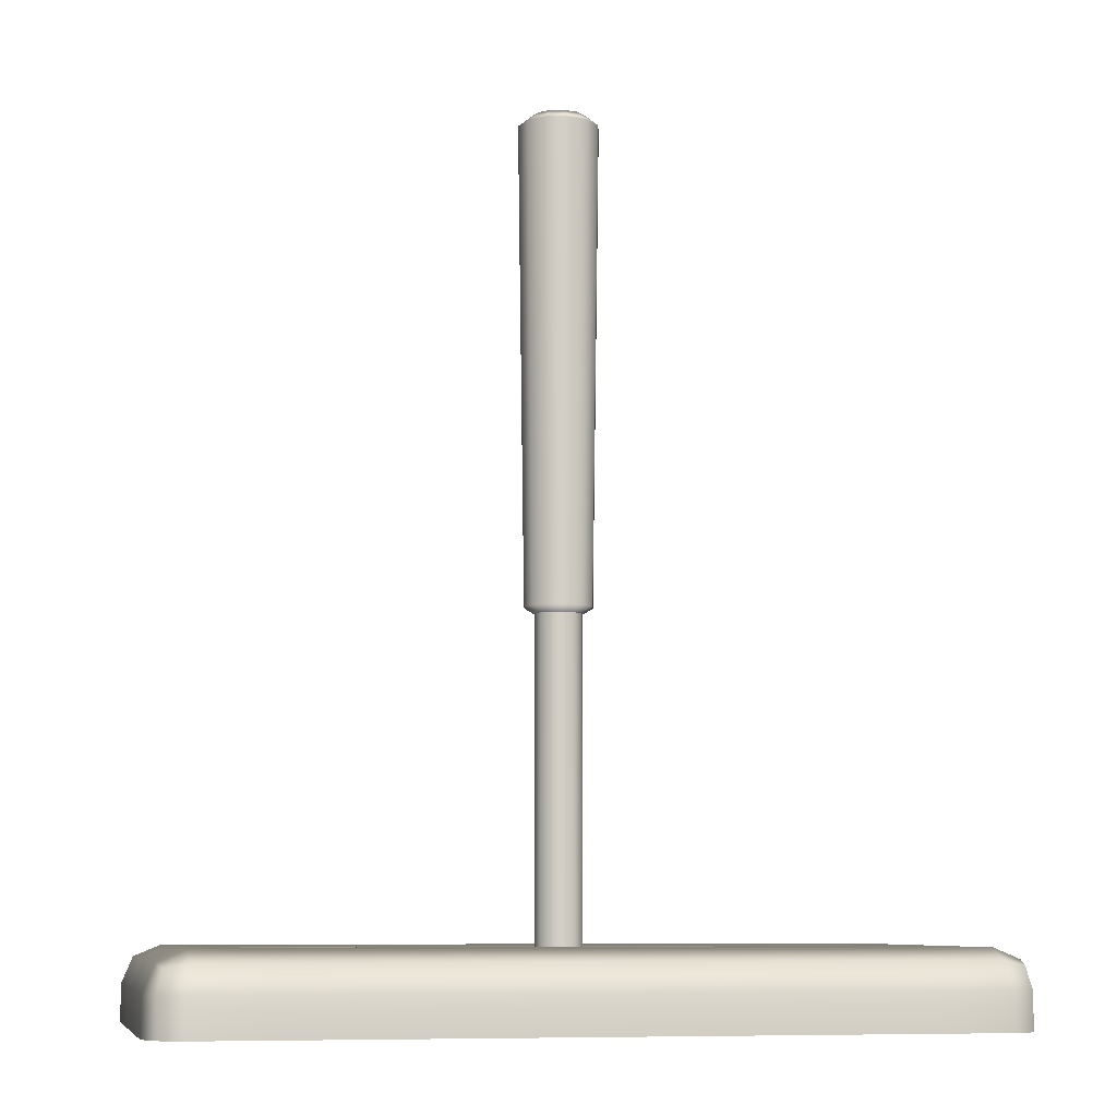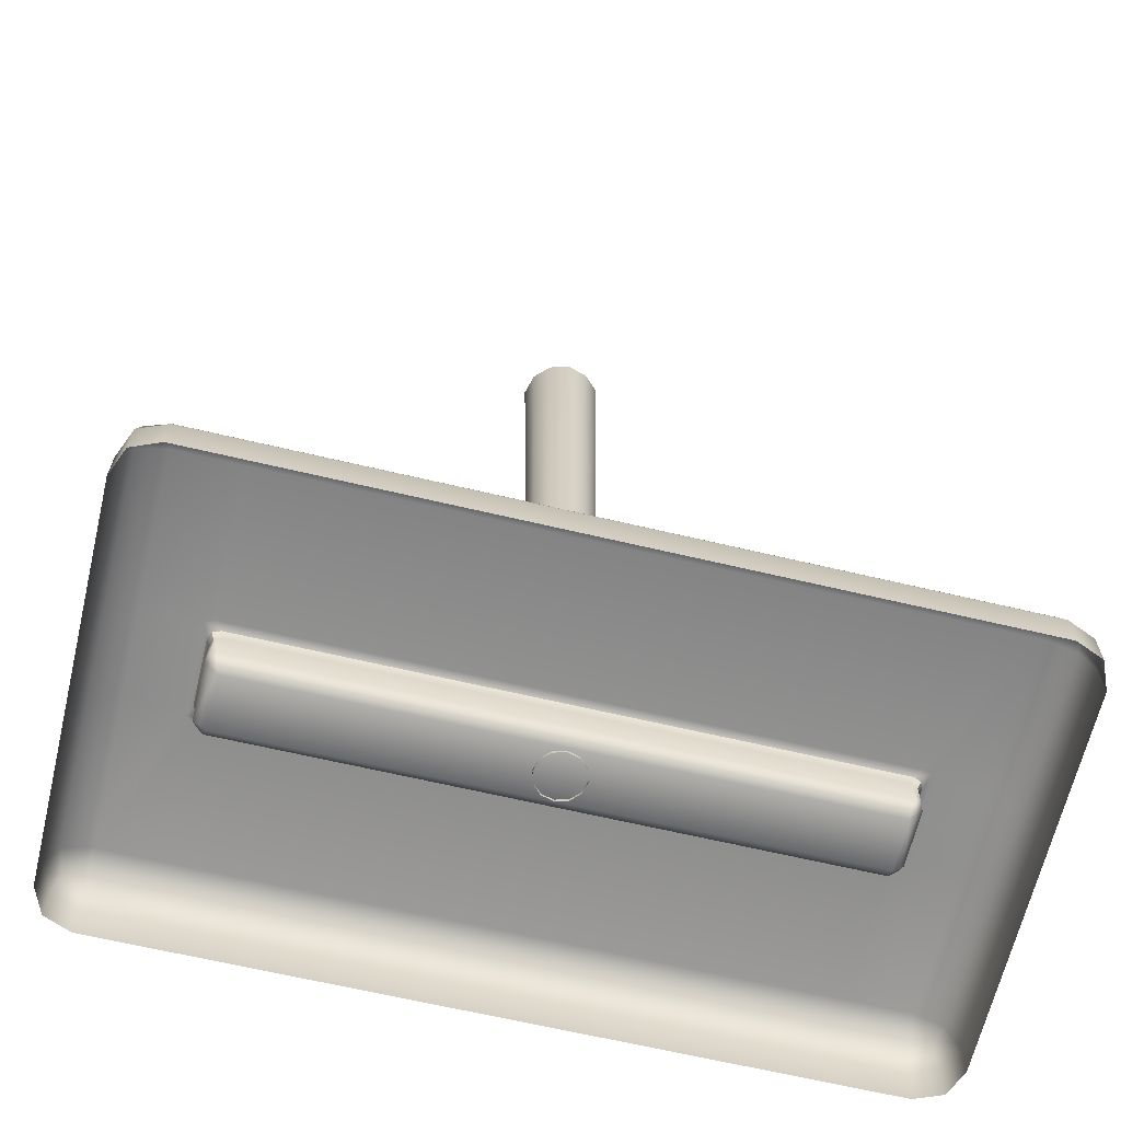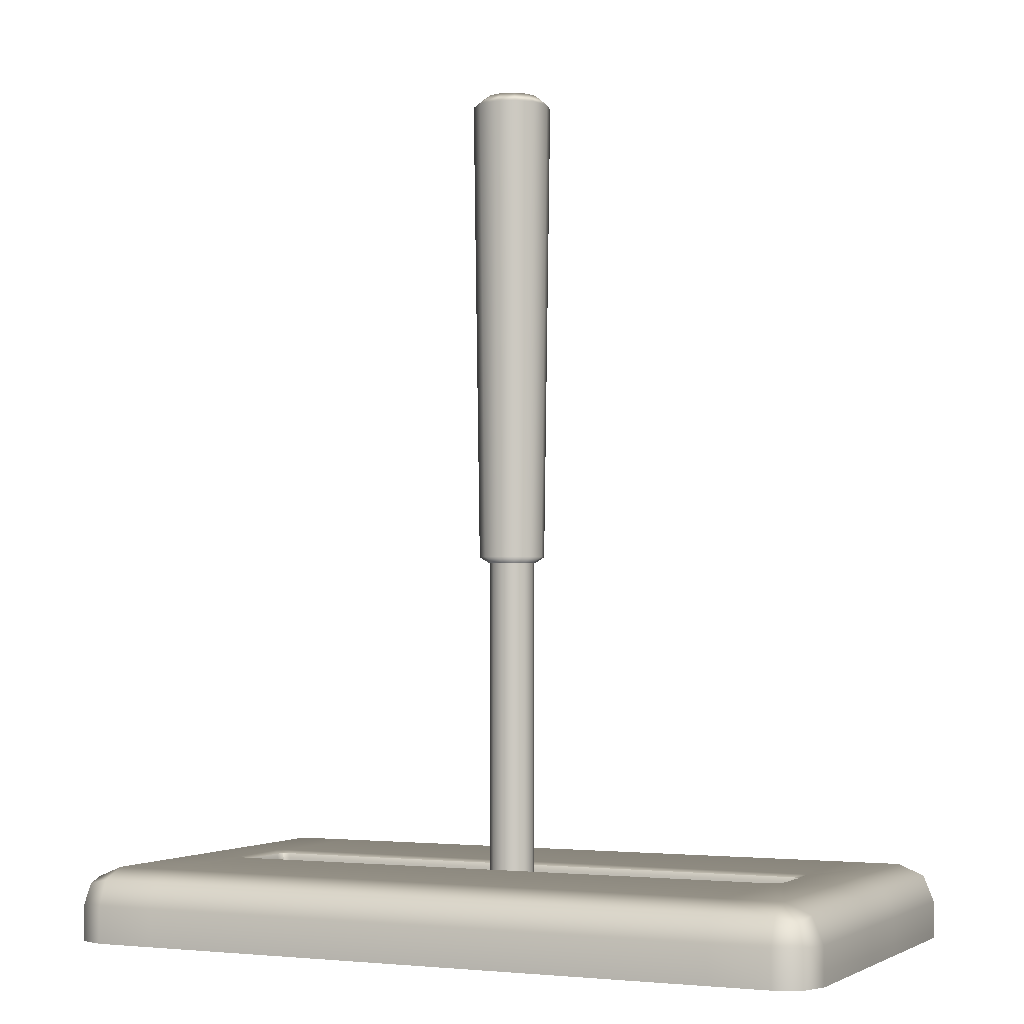
<metadata>
{"format":"obj","ext":"obj","renderer":"f3d","projection":"perspective","resolution":1024,"background":"white","views":[{"elev":-8.0,"azim":-12.2,"up":"+Y"},{"elev":-65.4,"azim":166.6,"up":"+Y"},{"elev":-2.8,"azim":25.3,"up":"+Y"}]}
</metadata>
<code>
g default
v 0.118 1.592 -0.06814
v 0.06814 1.592 -0.118
v 0 1.592 -0.1363
v -0.06814 1.592 -0.118
v -0.118 1.592 -0.06814
v -0.1363 1.592 0
v -0.118 1.592 0.06814
v -0.06814 1.592 0.118
v 0 1.592 0.1363
v 0.06814 1.592 0.118
v 0.118 1.592 0.06814
v 0.1363 1.592 0
v 0.1415 3.504 -0.0817
v 0.0817 3.504 -0.1415
v 0 3.504 -0.1634
v -0.0817 3.504 -0.1415
v -0.1415 3.504 -0.0817
v -0.1634 3.504 0
v -0.1415 3.504 0.0817
v -0.0817 3.504 0.1415
v 0 3.504 0.1634
v 0.0817 3.504 0.1415
v 0.1415 3.504 0.0817
v 0.1634 3.504 0
v 0.09457 3.548 -0.0546
v 0.0546 3.548 -0.09457
v 0 3.548 -0.1092
v -0.0546 3.548 -0.09457
v -0.09457 3.548 -0.0546
v -0.1092 3.548 -0
v -0.09457 3.548 0.0546
v -0.0546 3.548 0.09457
v 0 3.548 0.1092
v 0.0546 3.548 0.09457
v 0.09457 3.548 0.0546
v 0.1092 3.548 -0
v 0 3.568 -0
v 0.0574 1.549 -0.03314
v 0.03314 1.549 -0.0574
v 0 1.549 -0.06628
v -0.03314 1.549 -0.0574
v -0.0574 1.549 -0.03314
v -0.06628 1.549 0
v -0.0574 1.549 0.03314
v -0.03314 1.549 0.0574
v -0 1.549 0.06628
v 0.03314 1.549 0.0574
v 0.0574 1.549 0.03314
v 0.06628 1.549 0
g LeverWhole_lowStick_lowLever_low group
f 1 2 14 13
f 2 3 15 14
f 3 4 16 15
f 4 5 17 16
f 5 6 18 17
f 6 7 19 18
f 7 8 20 19
f 8 9 21 20
f 9 10 22 21
f 10 11 23 22
f 11 12 24 23
f 12 1 13 24
f 13 14 26 25
f 14 15 27 26
f 15 16 28 27
f 16 17 29 28
f 17 18 30 29
f 18 19 31 30
f 19 20 32 31
f 20 21 33 32
f 21 22 34 33
f 22 23 35 34
f 23 24 36 35
f 24 13 25 36
f 25 37 35 36
f 29 37 27 28
f 33 37 31 32
f 35 37 33 34
f 26 27 37 25
f 31 37 29 30
f 2 1 38 39
f 3 2 39 40
f 4 3 40 41
f 5 4 41 42
f 6 5 42 43
f 7 6 43 44
f 8 7 44 45
f 9 8 45 46
f 10 9 46 47
f 11 10 47 48
f 12 11 48 49
f 1 12 49 38
g default
v -1.556 0.2561 0.75
v -1.6 0.15 0.75
v -1.556 0.15 0.8561
v -1.45 0.15 0.9
v -1.45 0.2561 0.8561
v -1.45 0.3 0.75
v 1.556 0.2561 0.75
v 1.45 0.3 0.75
v 1.45 0.2561 0.8561
v 1.45 0.15 0.9
v 1.556 0.15 0.8561
v 1.6 0.15 0.75
v -1.556 0.15 -0.8561
v -1.6 0.15 -0.75
v -1.556 0.2561 -0.75
v -1.45 0.3 -0.75
v -1.45 0.2561 -0.8561
v -1.45 0.15 -0.9
v 1.556 0.15 -0.8561
v 1.45 0.15 -0.9
v 1.45 0.2561 -0.8561
v 1.45 0.3 -0.75
v 1.556 0.2561 -0.75
v 1.6 0.15 -0.75
v -1.45 0 0.9
v -1.556 0 0.8561
v -1.6 0 0.75
v 1.6 0 0.75
v 1.556 0 0.8561
v 1.45 0 0.9
v -1.6 0 -0.75
v -1.556 0 -0.8561
v -1.45 0 -0.9
v 1.45 0 -0.9
v 1.556 0 -0.8561
v 1.6 0 -0.75
v -1.537 0.2366 0.8366
v 1.537 0.2366 0.8366
v -1.537 0.2366 -0.8366
v 1.537 0.2366 -0.8366
v -1.6 0 -0.1525
v -1.6 0 0.1525
v -1.6 0.15 -0.1525
v -1.6 0.15 0.1525
v -1.556 0.2561 0.1525
v -1.556 0.2561 -0.1525
v -1.45 0.3 0.1525
v -1.45 0.3 -0.1525
v 1.45 0.3 -0.1525
v 1.45 0.3 0.1525
v 1.556 0.2561 0.1525
v 1.556 0.2561 -0.1525
v 1.6 0.15 0.1525
v 1.6 0.15 -0.1525
v 1.6 0 -0.1525
v -1.205 0 0.9
v 1.205 0 0.9
v -1.205 0.15 0.9
v 1.205 0.15 0.9
v -1.205 0.2561 0.8561
v 1.205 0.2561 0.8561
v 1.205 0.3 0.75
v -1.205 0.3 0.75
v -1.205 0.3 -0.75
v 1.205 0.3 -0.75
v -1.205 0.2561 -0.8561
v 1.205 0.2561 -0.8561
v 1.205 0.15 -0.9
v -1.205 0.15 -0.9
v 1.205 0 -0.9
v 1.6 0 0.1525
v -1.205 0 -0.9
v 1.205 0.26 0.1125
v 1.193 0.26 0.1407
v 1.165 0.26 0.1525
v 1.177 0.2883 0.1642
v 1.205 0.3 0.1925
v 1.245 0.3 0.1525
v 1.217 0.2883 0.1242
v 1.233 0.3 0.1807
v 1.165 0.26 -0.1525
v 1.193 0.26 -0.1407
v 1.205 0.26 -0.1125
v 1.217 0.2883 -0.1242
v 1.245 0.3 -0.1525
v 1.205 0.3 -0.1925
v 1.177 0.2883 -0.1642
v 1.233 0.3 -0.1807
v -1.205 0.26 -0.1125
v -1.193 0.26 -0.1407
v -1.165 0.26 -0.1525
v -1.177 0.2883 -0.1642
v -1.205 0.3 -0.1925
v -1.245 0.3 -0.1525
v -1.217 0.2883 -0.1242
v -1.233 0.3 -0.1807
v -1.165 0.1564 -0.1525
v -1.193 0.1819 -0.1407
v -1.205 0.1564 -0.1125
v -1.156 0.1 -0.1051
v 1.156 0.1 0.1051
v 1.165 0.1564 0.1525
v 1.193 0.1819 0.1407
v 1.205 0.1564 0.1125
v 1.156 0.1 -0.1051
v 1.205 0.1564 -0.1125
v 1.193 0.1819 -0.1407
v 1.165 0.1564 -0.1525
v 1.205 0.2883 0.1525
v 1.205 0.2883 -0.1525
v -1.205 0.2883 -0.1525
v -1.172 0.2883 0.1642
v -1.203 0.2883 0.151
v -1.217 0.2883 0.1192
v -1.205 0.26 0.1075
v -1.192 0.26 0.1388
v -1.16 0.26 0.1525
v -1.224 0.3 0.1702
v -1.195 0.2985 0.1842
v -1.238 0.2989 0.1428
v -1.156 0.1 0.09886
v -1.165 0.1564 0.1525
v -1.198 0.1819 0.1408
v -1.205 0.1564 0.1043
g group Base_lowLeverWhole_low
f 93 94 95 92
f 94 96 97 95
f 53 52 75 74
f 52 51 76 75
f 55 54 109 112
f 54 53 107 109
f 99 100 101 98
f 100 102 103 101
f 61 60 78 77
f 60 59 79 78
f 63 62 81 80
f 62 67 82 81
f 67 66 115 118
f 66 65 113 115
f 69 68 84 83
f 68 73 85 84
f 53 74 105 107
f 67 118 121 82
f 104 103 102 120
f 92 90 91 93
f 54 55 50 86
f 50 51 52 86
f 52 53 54 86
f 60 61 56 87
f 56 57 58 87
f 58 59 60 87
f 66 67 62 88
f 62 63 64 88
f 64 65 66 88
f 72 73 68 89
f 68 69 70 89
f 70 71 72 89
f 93 91 76 51
f 51 50 94 93
f 50 55 96 94
f 57 56 100 99
f 56 61 102 100
f 103 104 85 73
f 101 103 73 72
f 98 101 72 71
f 65 145 142 113
f 95 97 65 64
f 92 95 64 63
f 63 80 90 92
f 108 106 79 59
f 110 108 59 58
f 111 110 58 57
f 134 127 99 98
f 71 137 134 98
f 116 114 71 70
f 117 116 70 69
f 119 117 69 83
f 118 115 116 117
f 115 113 114 116
f 113 142 135 114
f 112 109 110 111
f 109 107 108 110
f 107 105 106 108
f 61 77 120 102
f 119 121 118 117
f 57 129 126 111
f 124 123 152 151
f 123 122 153 152
f 122 128 133 132
f 128 127 134 133
f 132 131 156 155
f 131 130 157 156
f 130 136 141 140
f 136 135 142 141
f 140 139 147 146
f 139 138 148 147
f 157 146 149 154
f 154 150 153 155
f 96 169 143 97
f 153 122 132 155
f 157 130 140 146
f 128 122 123 158
f 123 124 125 158
f 125 126 129 158
f 129 127 128 158
f 136 130 131 159
f 131 132 133 159
f 133 134 137 159
f 137 135 136 159
f 144 138 139 160
f 139 140 141 160
f 141 142 145 160
f 145 143 144 160
f 148 149 146 147
f 152 153 150 151
f 156 157 154 155
f 163 162 165 164
f 162 161 166 165
f 173 172 171 170
f 166 161 125 124
f 161 168 126 125
f 173 170 149 148
f 148 138 164 173
f 166 124 151 171
f 169 163 144 143
f 163 164 138 144
f 151 150 170 171
f 170 150 154 149
f 161 162 167 168
f 162 163 169 167
f 164 165 172 173
f 165 166 171 172
f 167 169 96 55
f 168 112 111 126
f 114 135 137 71
f 127 129 57 99
f 167 55 112 168
f 97 143 145 65
g default
v 0.08124 0.08969 -0.0469
v 0.0469 0.08969 -0.08124
v 0 0.08969 -0.09381
v -0.0469 0.08969 -0.08124
v -0.08124 0.08969 -0.0469
v -0.09381 0.08969 0
v -0.08124 0.08969 0.0469
v -0.0469 0.08969 0.08124
v 0 0.08969 0.09381
v 0.0469 0.08969 0.08124
v 0.08124 0.08969 0.0469
v 0.09381 0.08969 0
v 0.08124 1.607 -0.0469
v 0.0469 1.607 -0.08124
v 0 1.607 -0.09381
v -0.0469 1.607 -0.08124
v -0.08124 1.607 -0.0469
v -0.09381 1.607 0
v -0.08124 1.607 0.0469
v -0.0469 1.607 0.08124
v 0 1.607 0.09381
v 0.0469 1.607 0.08124
v 0.08124 1.607 0.0469
v 0.09381 1.607 0
v 0.03989 1.607 -0.02303
v 0.02303 1.607 -0.03989
v 0 1.607 -0.04606
v -0.02303 1.607 -0.03989
v -0.03989 1.607 -0.02303
v -0.04606 1.607 0
v -0.03989 1.607 0.02303
v -0.02303 1.607 0.03989
v 0 1.607 0.04606
v 0.02303 1.607 0.03989
v 0.03989 1.607 0.02303
v 0.04606 1.607 0
v 0 1.607 0
g group Lever_low:LeverWhole_lowStick_lowLever_low
f 174 175 187 186
f 175 176 188 187
f 176 177 189 188
f 177 178 190 189
f 178 179 191 190
f 179 180 192 191
f 180 181 193 192
f 181 182 194 193
f 182 183 195 194
f 183 184 196 195
f 184 185 197 196
f 185 174 186 197
f 186 187 199 198
f 187 188 200 199
f 188 189 201 200
f 189 190 202 201
f 190 191 203 202
f 191 192 204 203
f 192 193 205 204
f 193 194 206 205
f 194 195 207 206
f 195 196 208 207
f 196 197 209 208
f 197 186 198 209
f 198 210 208 209
f 202 210 200 201
f 206 210 204 205
f 208 210 206 207
f 199 200 210 198
f 204 210 202 203
g default
v -1.556 0.2561 0.75
v -1.6 0.15 0.75
v -1.556 0.15 0.8561
v -1.45 0.15 0.9
v -1.45 0.2561 0.8561
v -1.45 0.3 0.75
v 1.556 0.2561 0.75
v 1.45 0.3 0.75
v 1.45 0.2561 0.8561
v 1.45 0.15 0.9
v 1.556 0.15 0.8561
v 1.6 0.15 0.75
v -1.556 0.15 -0.8561
v -1.6 0.15 -0.75
v -1.556 0.2561 -0.75
v -1.45 0.3 -0.75
v -1.45 0.2561 -0.8561
v -1.45 0.15 -0.9
v 1.556 0.15 -0.8561
v 1.45 0.15 -0.9
v 1.45 0.2561 -0.8561
v 1.45 0.3 -0.75
v 1.556 0.2561 -0.75
v 1.6 0.15 -0.75
v -1.45 0 0.9
v -1.556 0 0.8561
v -1.6 0 0.75
v 1.6 0 0.75
v 1.556 0 0.8561
v 1.45 0 0.9
v -1.6 0 -0.75
v -1.556 0 -0.8561
v -1.45 0 -0.9
v 1.45 0 -0.9
v 1.556 0 -0.8561
v 1.6 0 -0.75
v -1.537 0.2366 0.8366
v 1.537 0.2366 0.8366
v -1.537 0.2366 -0.8366
v 1.537 0.2366 -0.8366
v -1.6 0 -0.1525
v -1.6 0 0.1525
v -1.6 0.15 -0.1525
v -1.6 0.15 0.1525
v -1.556 0.2561 0.1525
v -1.556 0.2561 -0.1525
v -1.45 0.3 0.1525
v -1.45 0.3 -0.1525
v 1.45 0.3 -0.1525
v 1.45 0.3 0.1525
v 1.556 0.2561 0.1525
v 1.556 0.2561 -0.1525
v 1.6 0.15 0.1525
v 1.6 0.15 -0.1525
v 1.6 0 -0.1525
v -1.205 0 0.9
v 1.205 0 0.9
v -1.205 0.15 0.9
v 1.205 0.15 0.9
v -1.205 0.2561 0.8561
v 1.205 0.2561 0.8561
v 1.205 0.3 0.75
v -1.205 0.3 0.75
v -1.205 0.3 -0.75
v 1.205 0.3 -0.75
v -1.205 0.2561 -0.8561
v 1.205 0.2561 -0.8561
v 1.205 0.15 -0.9
v -1.205 0.15 -0.9
v 1.205 0 -0.9
v 1.6 0 0.1525
v -1.205 0 -0.9
v 1.205 0.26 0.1125
v 1.193 0.26 0.1407
v 1.165 0.26 0.1525
v 1.177 0.2883 0.1642
v 1.205 0.3 0.1925
v 1.245 0.3 0.1525
v 1.217 0.2883 0.1242
v 1.233 0.3 0.1807
v 1.165 0.26 -0.1525
v 1.193 0.26 -0.1407
v 1.205 0.26 -0.1125
v 1.217 0.2883 -0.1242
v 1.245 0.3 -0.1525
v 1.205 0.3 -0.1925
v 1.177 0.2883 -0.1642
v 1.233 0.3 -0.1807
v -1.205 0.26 -0.1125
v -1.193 0.26 -0.1407
v -1.165 0.26 -0.1525
v -1.177 0.2883 -0.1642
v -1.205 0.3 -0.1925
v -1.245 0.3 -0.1525
v -1.217 0.2883 -0.1242
v -1.233 0.3 -0.1807
v -1.165 0.1564 -0.1525
v -1.193 0.1819 -0.1407
v -1.205 0.1564 -0.1125
v -1.156 0.1 -0.1051
v 1.156 0.1 0.1051
v 1.165 0.1564 0.1525
v 1.193 0.1819 0.1407
v 1.205 0.1564 0.1125
v 1.156 0.1 -0.1051
v 1.205 0.1564 -0.1125
v 1.193 0.1819 -0.1407
v 1.165 0.1564 -0.1525
v 1.205 0.2883 0.1525
v 1.205 0.2883 -0.1525
v -1.205 0.2883 -0.1525
v -1.172 0.2883 0.1642
v -1.203 0.2883 0.151
v -1.217 0.2883 0.1192
v -1.205 0.26 0.1075
v -1.192 0.26 0.1388
v -1.16 0.26 0.1525
v -1.224 0.3 0.1702
v -1.195 0.2985 0.1842
v -1.238 0.2989 0.1428
v -1.156 0.1 0.09886
v -1.165 0.1564 0.1525
v -1.198 0.1819 0.1408
v -1.205 0.1564 0.1043
g group Lever_low:Base_lowLeverWhole_low
f 254 255 256 253
f 255 257 258 256
f 214 213 236 235
f 213 212 237 236
f 216 215 270 273
f 215 214 268 270
f 260 261 262 259
f 261 263 264 262
f 222 221 239 238
f 221 220 240 239
f 224 223 242 241
f 223 228 243 242
f 228 227 276 279
f 227 226 274 276
f 230 229 245 244
f 229 234 246 245
f 214 235 266 268
f 228 279 282 243
f 265 264 263 281
f 253 251 252 254
f 215 216 211 247
f 211 212 213 247
f 213 214 215 247
f 221 222 217 248
f 217 218 219 248
f 219 220 221 248
f 227 228 223 249
f 223 224 225 249
f 225 226 227 249
f 233 234 229 250
f 229 230 231 250
f 231 232 233 250
f 254 252 237 212
f 212 211 255 254
f 211 216 257 255
f 218 217 261 260
f 217 222 263 261
f 264 265 246 234
f 262 264 234 233
f 259 262 233 232
f 226 306 303 274
f 256 258 226 225
f 253 256 225 224
f 224 241 251 253
f 269 267 240 220
f 271 269 220 219
f 272 271 219 218
f 295 288 260 259
f 232 298 295 259
f 277 275 232 231
f 278 277 231 230
f 280 278 230 244
f 279 276 277 278
f 276 274 275 277
f 274 303 296 275
f 273 270 271 272
f 270 268 269 271
f 268 266 267 269
f 222 238 281 263
f 280 282 279 278
f 218 290 287 272
f 285 284 313 312
f 284 283 314 313
f 283 289 294 293
f 289 288 295 294
f 293 292 317 316
f 292 291 318 317
f 291 297 302 301
f 297 296 303 302
f 301 300 308 307
f 300 299 309 308
f 318 307 310 315
f 315 311 314 316
f 257 330 304 258
f 314 283 293 316
f 318 291 301 307
f 289 283 284 319
f 284 285 286 319
f 286 287 290 319
f 290 288 289 319
f 297 291 292 320
f 292 293 294 320
f 294 295 298 320
f 298 296 297 320
f 305 299 300 321
f 300 301 302 321
f 302 303 306 321
f 306 304 305 321
f 309 310 307 308
f 313 314 311 312
f 317 318 315 316
f 324 323 326 325
f 323 322 327 326
f 334 333 332 331
f 327 322 286 285
f 322 329 287 286
f 334 331 310 309
f 309 299 325 334
f 327 285 312 332
f 330 324 305 304
f 324 325 299 305
f 312 311 331 332
f 331 311 315 310
f 322 323 328 329
f 323 324 330 328
f 325 326 333 334
f 326 327 332 333
f 328 330 257 216
f 329 273 272 287
f 275 296 298 232
f 288 290 218 260
f 328 216 273 329
f 258 304 306 226
g default
v 0.08124 0.08969 -0.0469
v 0.0469 0.08969 -0.08124
v 0 0.08969 -0.09381
v -0.0469 0.08969 -0.08124
v -0.08124 0.08969 -0.0469
v -0.09381 0.08969 0
v -0.08124 0.08969 0.0469
v -0.0469 0.08969 0.08124
v 0 0.08969 0.09381
v 0.0469 0.08969 0.08124
v 0.08124 0.08969 0.0469
v 0.09381 0.08969 0
v 0.08124 1.607 -0.0469
v 0.0469 1.607 -0.08124
v 0 1.607 -0.09381
v -0.0469 1.607 -0.08124
v -0.08124 1.607 -0.0469
v -0.09381 1.607 0
v -0.08124 1.607 0.0469
v -0.0469 1.607 0.08124
v 0 1.607 0.09381
v 0.0469 1.607 0.08124
v 0.08124 1.607 0.0469
v 0.09381 1.607 0
v 0.03989 1.607 -0.02303
v 0.02303 1.607 -0.03989
v 0 1.607 -0.04606
v -0.02303 1.607 -0.03989
v -0.03989 1.607 -0.02303
v -0.04606 1.607 0
v -0.03989 1.607 0.02303
v -0.02303 1.607 0.03989
v 0 1.607 0.04606
v 0.02303 1.607 0.03989
v 0.03989 1.607 0.02303
v 0.04606 1.607 0
v 0 1.607 0
g group LeverWhole_lowStick_lowLever_low2
f 335 336 348 347
f 336 337 349 348
f 337 338 350 349
f 338 339 351 350
f 339 340 352 351
f 340 341 353 352
f 341 342 354 353
f 342 343 355 354
f 343 344 356 355
f 344 345 357 356
f 345 346 358 357
f 346 335 347 358
f 347 348 360 359
f 348 349 361 360
f 349 350 362 361
f 350 351 363 362
f 351 352 364 363
f 352 353 365 364
f 353 354 366 365
f 354 355 367 366
f 355 356 368 367
f 356 357 369 368
f 357 358 370 369
f 358 347 359 370
f 359 371 369 370
f 363 371 361 362
f 367 371 365 366
f 369 371 367 368
f 360 361 371 359
f 365 371 363 364
g default
v 0.118 1.592 -0.06814
v 0.06814 1.592 -0.118
v 0 1.592 -0.1363
v -0.06814 1.592 -0.118
v -0.118 1.592 -0.06814
v -0.1363 1.592 0
v -0.118 1.592 0.06814
v -0.06814 1.592 0.118
v 0 1.592 0.1363
v 0.06814 1.592 0.118
v 0.118 1.592 0.06814
v 0.1363 1.592 0
v 0.1415 3.504 -0.0817
v 0.0817 3.504 -0.1415
v 0 3.504 -0.1634
v -0.0817 3.504 -0.1415
v -0.1415 3.504 -0.0817
v -0.1634 3.504 0
v -0.1415 3.504 0.0817
v -0.0817 3.504 0.1415
v 0 3.504 0.1634
v 0.0817 3.504 0.1415
v 0.1415 3.504 0.0817
v 0.1634 3.504 0
v 0.09457 3.548 -0.0546
v 0.0546 3.548 -0.09457
v 0 3.548 -0.1092
v -0.0546 3.548 -0.09457
v -0.09457 3.548 -0.0546
v -0.1092 3.548 -0
v -0.09457 3.548 0.0546
v -0.0546 3.548 0.09457
v 0 3.548 0.1092
v 0.0546 3.548 0.09457
v 0.09457 3.548 0.0546
v 0.1092 3.548 -0
v 0 3.568 -0
v 0.0574 1.549 -0.03314
v 0.03314 1.549 -0.0574
v 0 1.549 -0.06628
v -0.03314 1.549 -0.0574
v -0.0574 1.549 -0.03314
v -0.06628 1.549 0
v -0.0574 1.549 0.03314
v -0.03314 1.549 0.0574
v -0 1.549 0.06628
v 0.03314 1.549 0.0574
v 0.0574 1.549 0.03314
v 0.06628 1.549 0
g group LeverWhole_lowStick_lowLever_low1
f 372 373 385 384
f 373 374 386 385
f 374 375 387 386
f 375 376 388 387
f 376 377 389 388
f 377 378 390 389
f 378 379 391 390
f 379 380 392 391
f 380 381 393 392
f 381 382 394 393
f 382 383 395 394
f 383 372 384 395
f 384 385 397 396
f 385 386 398 397
f 386 387 399 398
f 387 388 400 399
f 388 389 401 400
f 389 390 402 401
f 390 391 403 402
f 391 392 404 403
f 392 393 405 404
f 393 394 406 405
f 394 395 407 406
f 395 384 396 407
f 396 408 406 407
f 400 408 398 399
f 404 408 402 403
f 406 408 404 405
f 397 398 408 396
f 402 408 400 401
f 373 372 409 410
f 374 373 410 411
f 375 374 411 412
f 376 375 412 413
f 377 376 413 414
f 378 377 414 415
f 379 378 415 416
f 380 379 416 417
f 381 380 417 418
f 382 381 418 419
f 383 382 419 420
f 372 383 420 409

</code>
